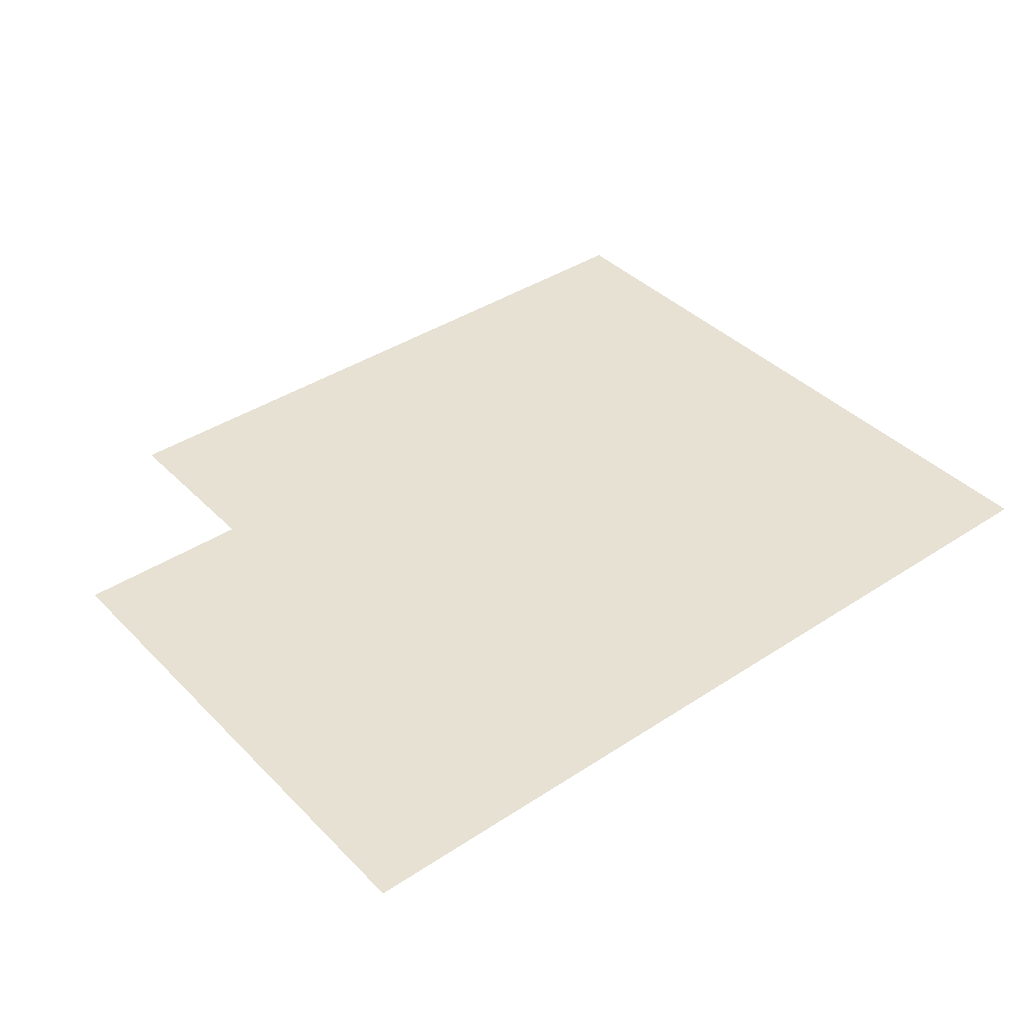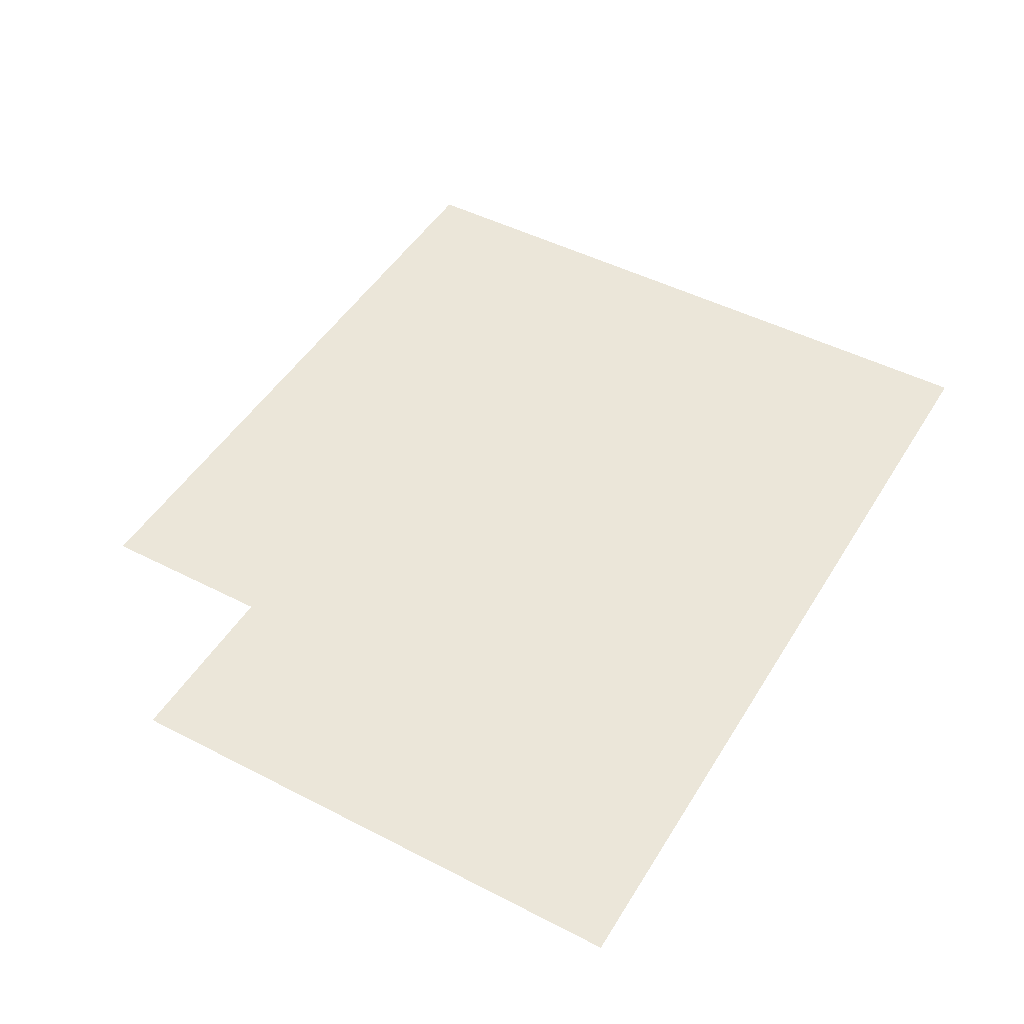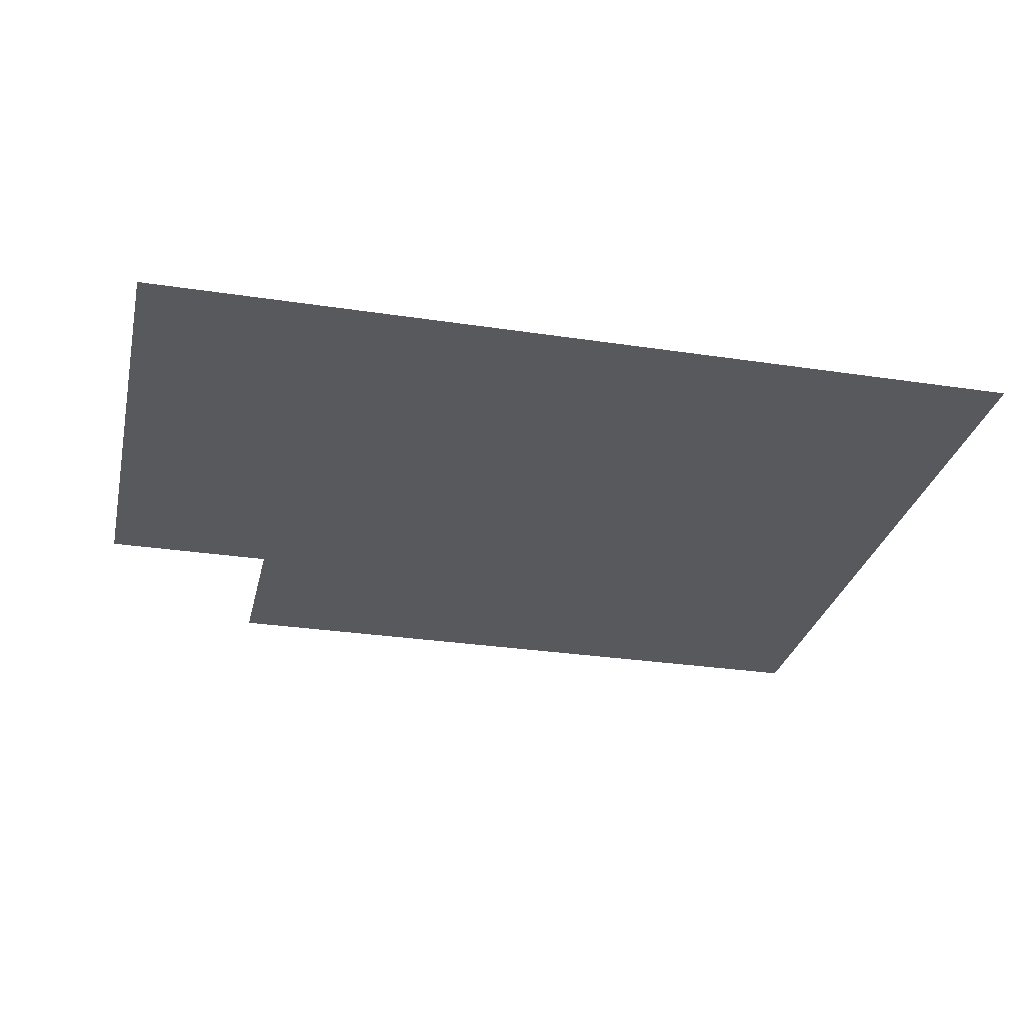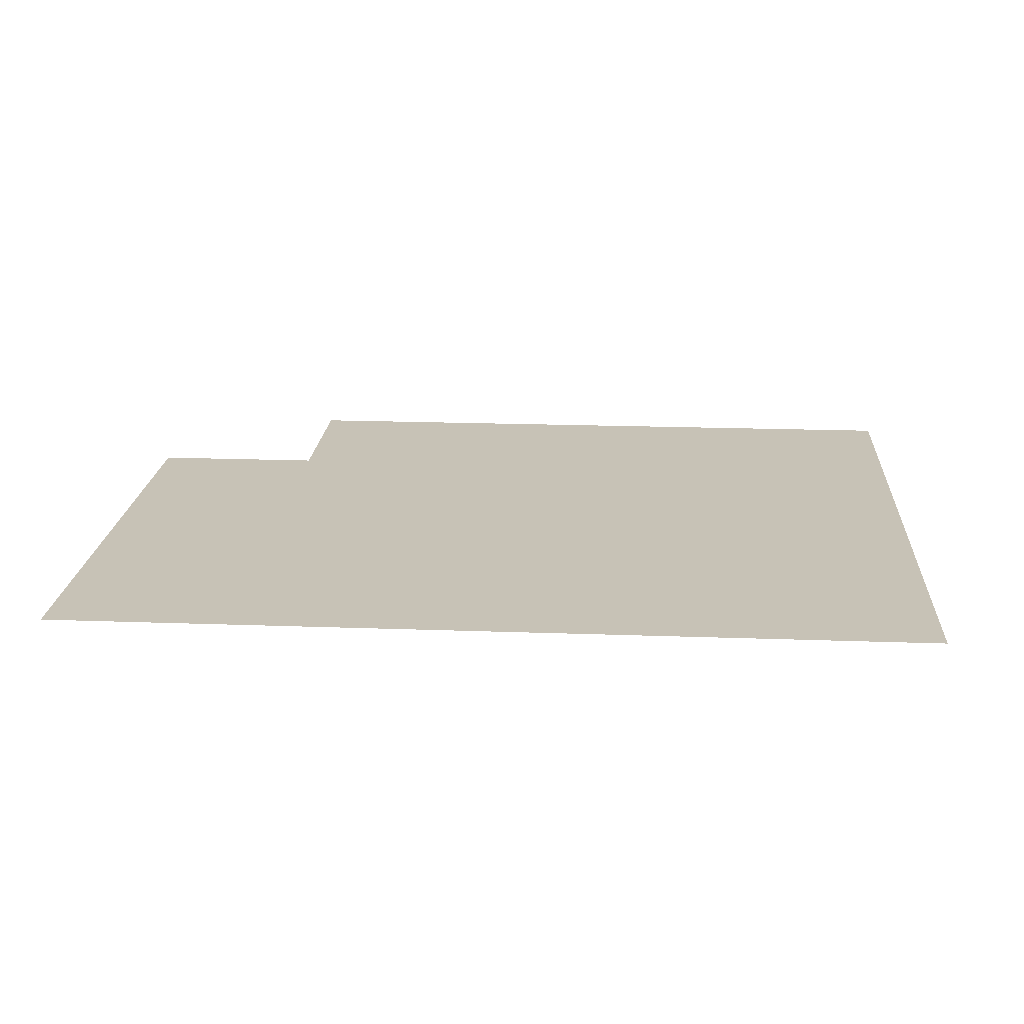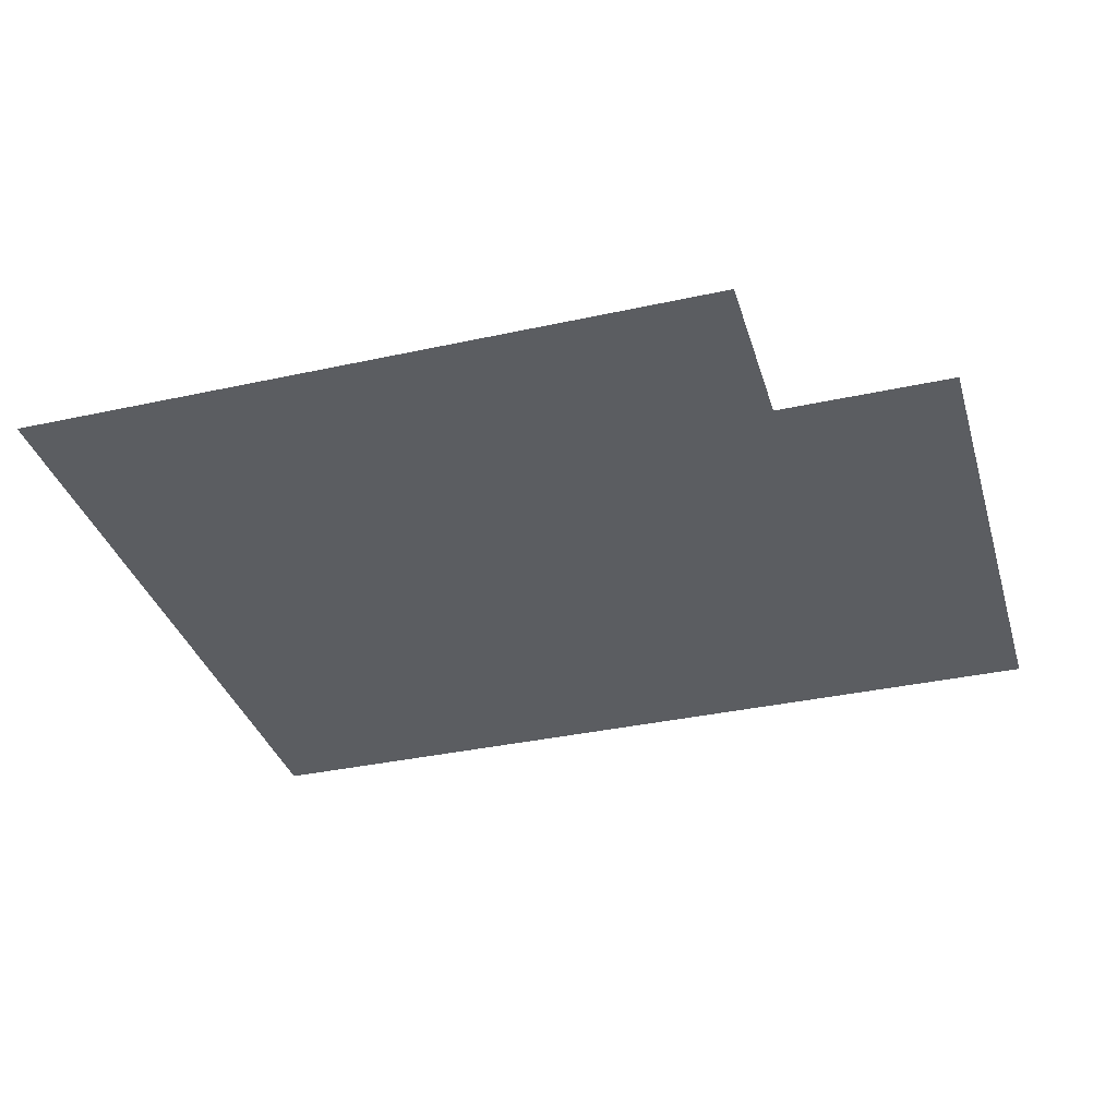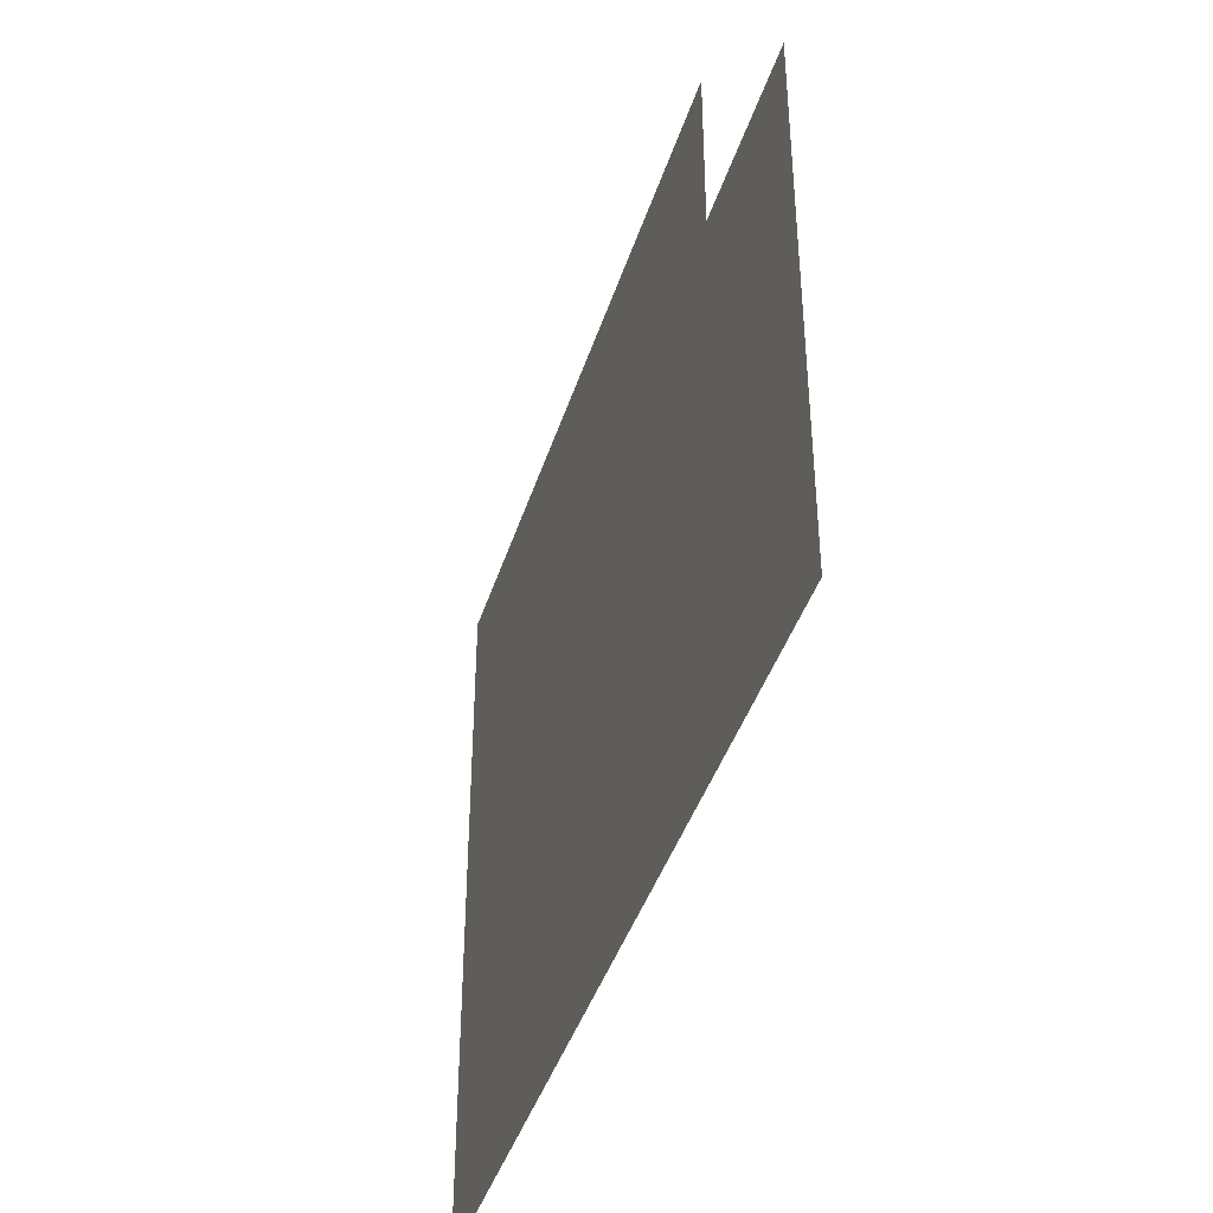
<metadata>
{"format":"obj","ext":"obj","renderer":"f3d","projection":"perspective","resolution":1024,"background":"white","views":[{"elev":39.5,"azim":-39.2,"up":"+Z"},{"elev":47.6,"azim":-59.9,"up":"+Z"},{"elev":-29.5,"azim":-12.6,"up":"+Z"},{"elev":19.2,"azim":3.9,"up":"+Z"},{"elev":-35.4,"azim":-163.8,"up":"+Z"},{"elev":-41.8,"azim":-107.1,"up":"+Y"}]}
</metadata>
<code>
v -10 -13 0
v -11 -13 0
v -11 -12 0
v -10 -12 0
v -11 -13 0
v -12 -13 0
v -12 -12 0
v -11 -12 0
v -12 -13 0
v -13 -13 0
v -13 -12 0
v -12 -12 0
v -13 -13 0
v -14 -13 0
v -14 -12 0
v -13 -12 0
v -10 -14 0
v -11 -14 0
v -11 -13 0
v -10 -13 0
v -11 -14 0
v -12 -14 0
v -12 -13 0
v -11 -13 0
v -12 -14 0
v -13 -14 0
v -13 -13 0
v -12 -13 0
v -13 -14 0
v -14 -14 0
v -14 -13 0
v -13 -13 0
v -14 -14 0
v -15 -14 0
v -15 -13 0
v -14 -13 0
v -10 -15 0
v -11 -15 0
v -11 -14 0
v -10 -14 0
v -11 -15 0
v -12 -15 0
v -12 -14 0
v -11 -14 0
v -12 -15 0
v -13 -15 0
v -13 -14 0
v -12 -14 0
v -13 -15 0
v -14 -15 0
v -14 -14 0
v -13 -14 0
v -14 -15 0
v -15 -15 0
v -15 -14 0
v -14 -14 0
v -10 -16 0
v -11 -16 0
v -11 -15 0
v -10 -15 0
v -11 -16 0
v -12 -16 0
v -12 -15 0
v -11 -15 0
v -12 -16 0
v -13 -16 0
v -13 -15 0
v -12 -15 0
v -13 -16 0
v -14 -16 0
v -14 -15 0
v -13 -15 0
v -14 -16 0
v -15 -16 0
v -15 -15 0
v -14 -15 0
g Map_Master_mesh_0069
f 1 2 3 4
f 5 6 7 8
f 9 10 11 12
f 13 14 15 16
f 17 18 19 20
f 21 22 23 24
f 25 26 27 28
f 29 30 31 32
f 33 34 35 36
f 37 38 39 40
f 41 42 43 44
f 45 46 47 48
f 49 50 51 52
f 53 54 55 56
f 57 58 59 60
f 61 62 63 64
f 65 66 67 68
f 69 70 71 72
f 73 74 75 76

</code>
